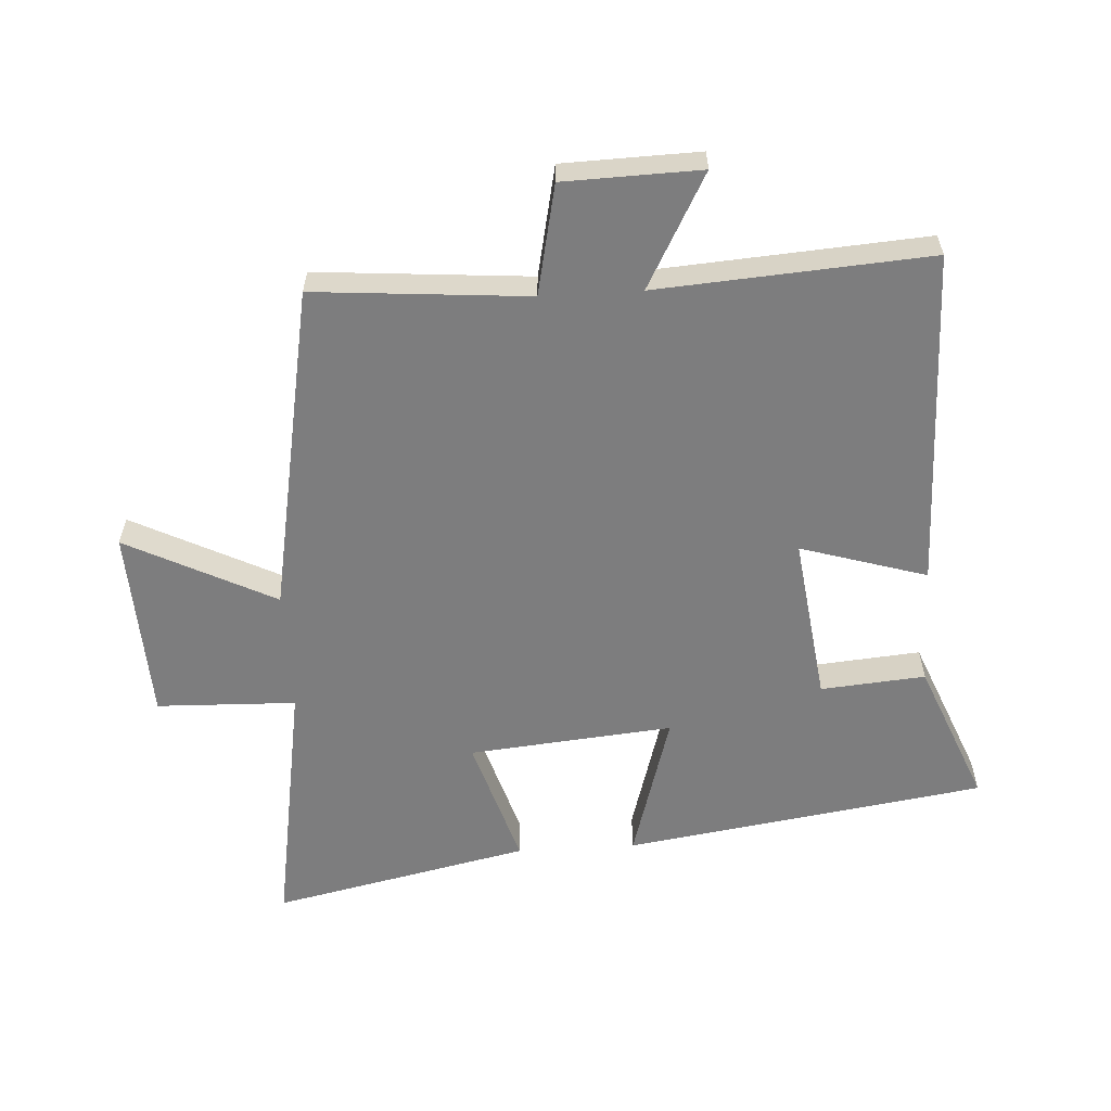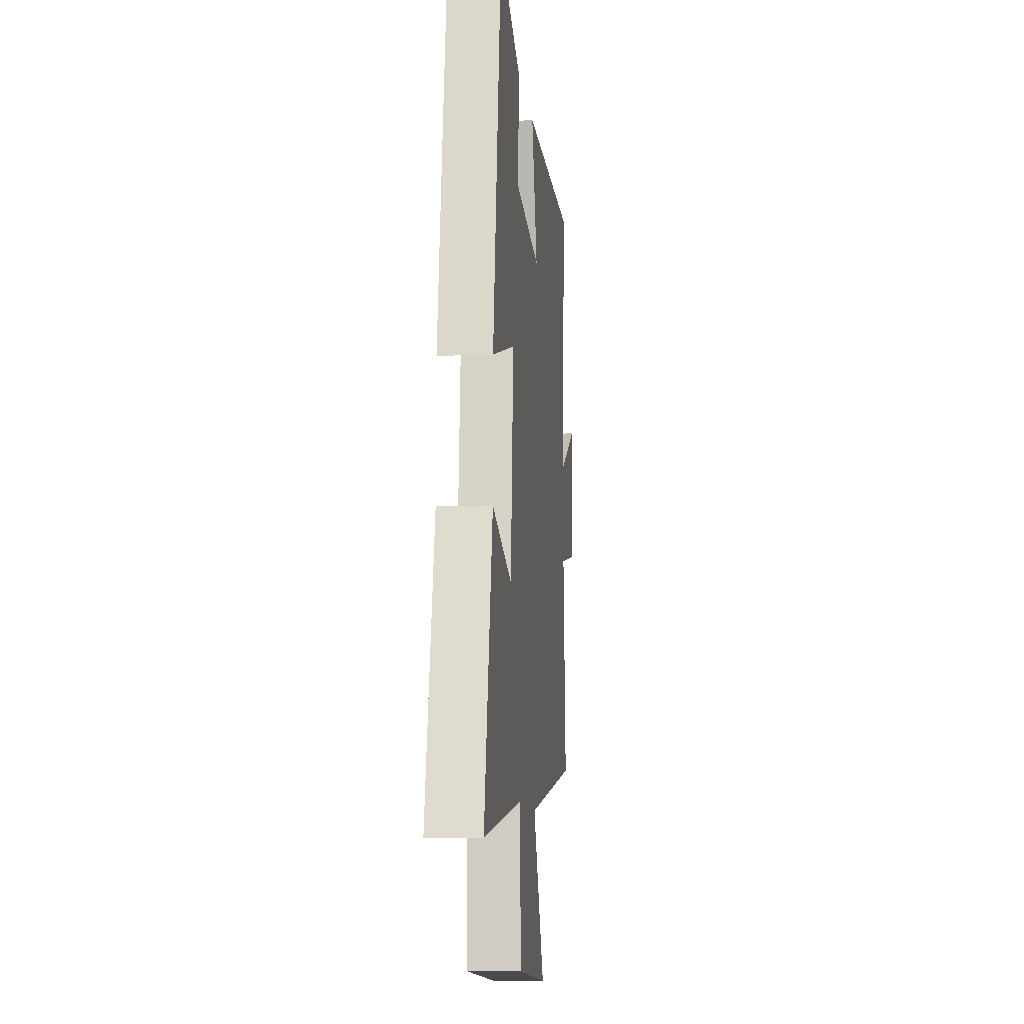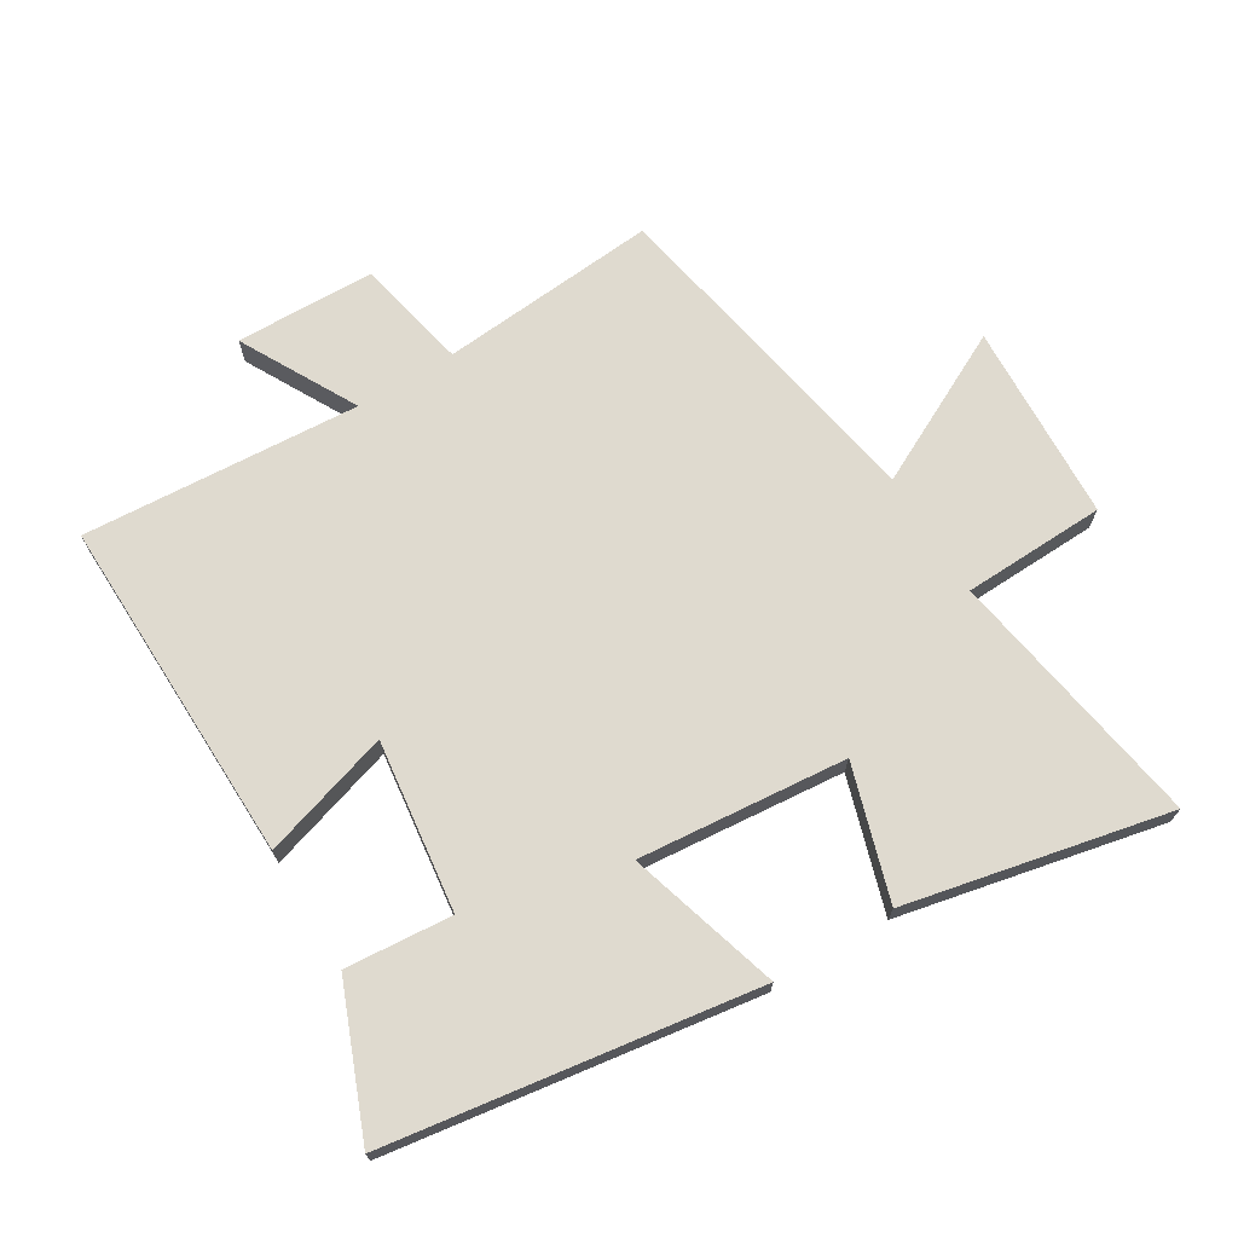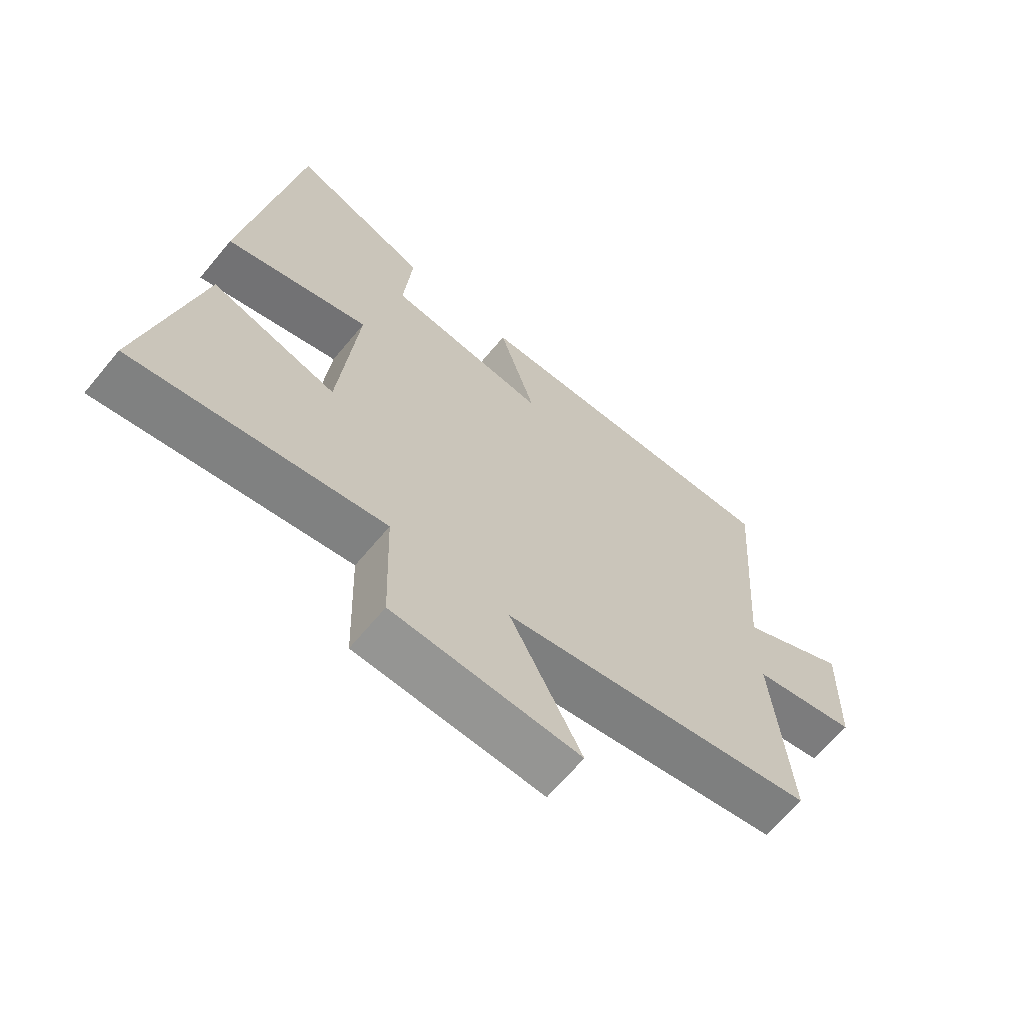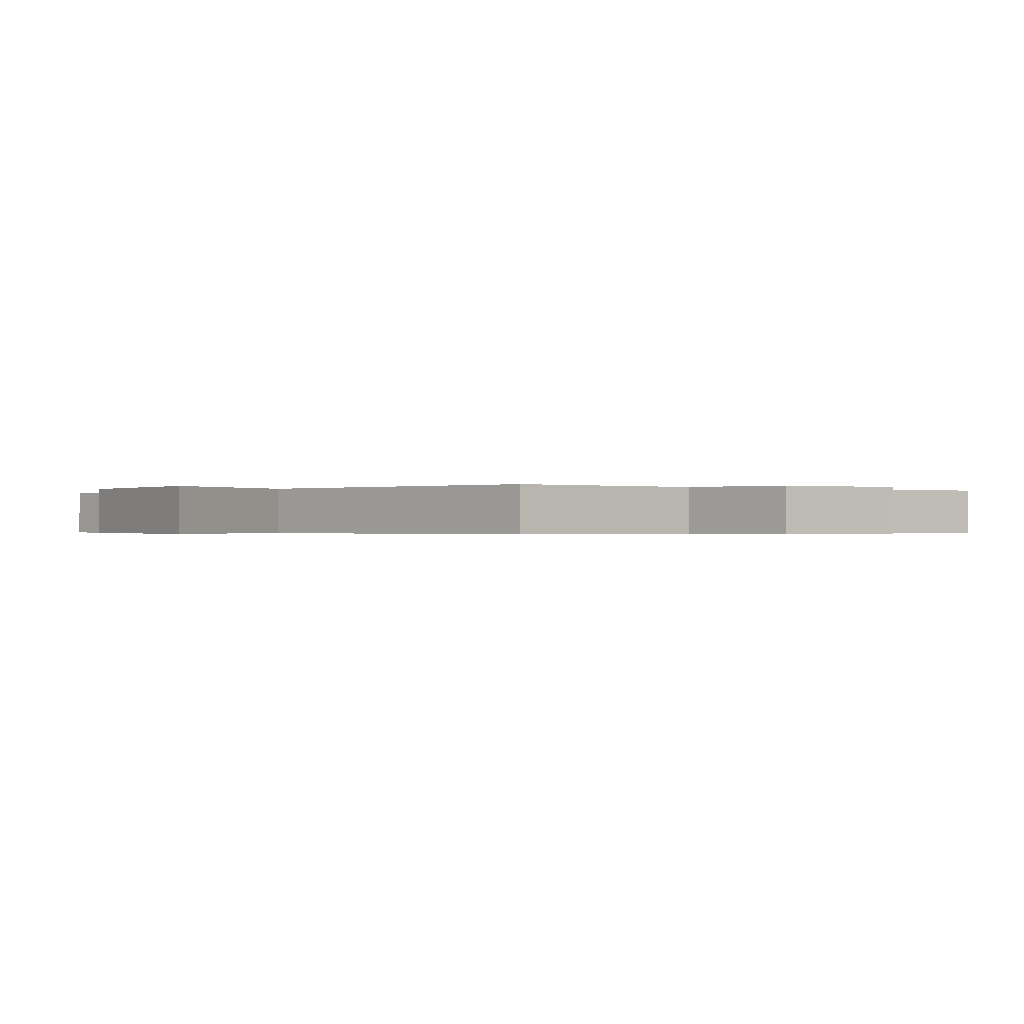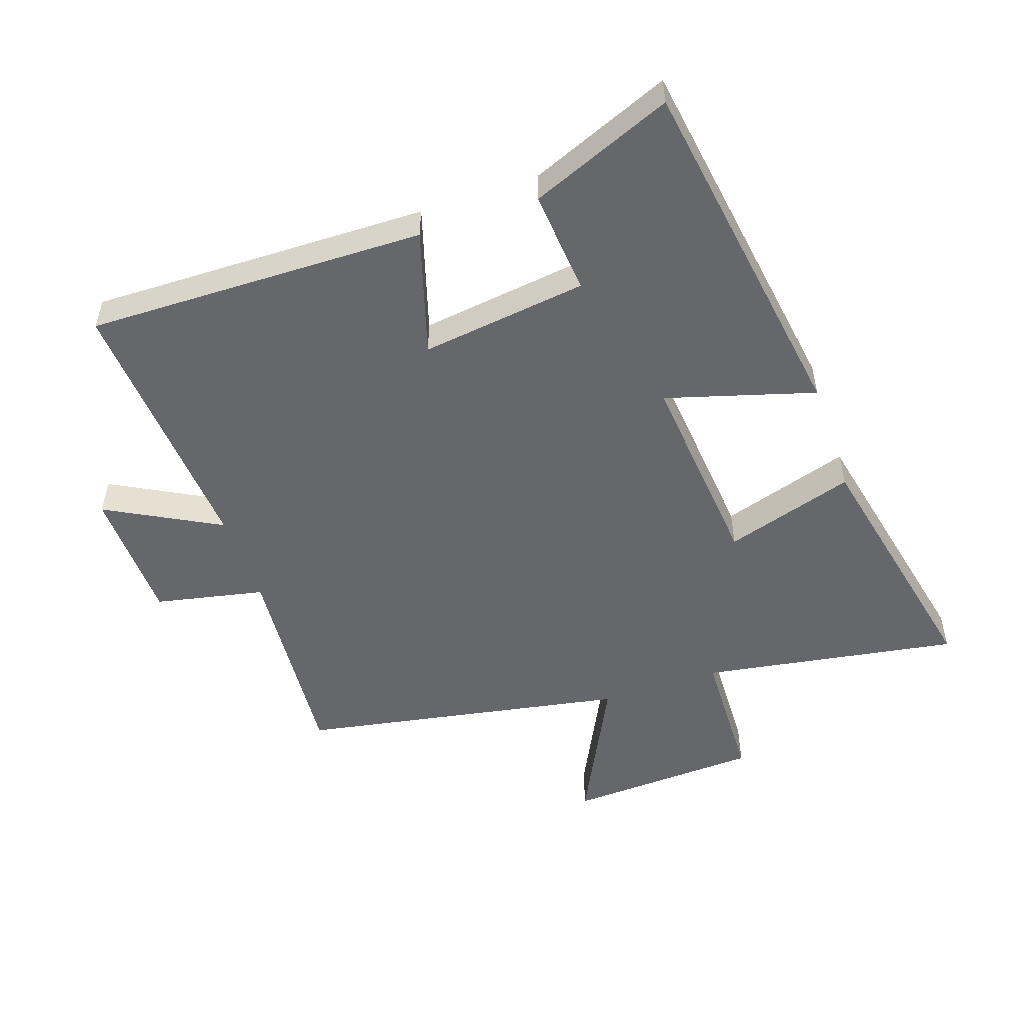
<metadata>
{"format":"obj","ext":"obj","renderer":"f3d","projection":"perspective","resolution":1024,"background":"white","views":[{"elev":-59.1,"azim":-86.6,"up":"+Y"},{"elev":-10.4,"azim":96.1,"up":"+Z"},{"elev":70.8,"azim":58.6,"up":"+Y"},{"elev":-65.9,"azim":140.3,"up":"+Z"},{"elev":-0.4,"azim":-125.8,"up":"+Y"},{"elev":-52.1,"azim":18.9,"up":"+Y"}]}
</metadata>
<code>
v -0.527 0.07 -0.405
v -0.5 0.07 -0.07
v -0.672 0.07 -0.034
v -0.678 0.07 0.18
v -0.5 0.07 0.084
v -0.53 0.07 0.51
v 0.003 0.07 0.5
v -0.057 0.07 0.302
v 0.205 0.07 0.336
v 0.191 0.07 0.5
v 0.415 0.07 0.591
v 0.5 0.07 0.025
v 0.266 0.07 0.094
v 0.296 0.07 -0.226
v 0.5 0.07 -0.163
v 0.587 0.07 -0.567
v 0.182 0.07 -0.5
v 0.175 0.07 -0.719
v -0.129 0.07 -0.733
v -0.012 0.07 -0.5
v -0.527 0 -0.405
v -0.5 0 -0.07
v -0.672 0 -0.034
v -0.678 0 0.18
v -0.5 0 0.084
v -0.53 0 0.51
v 0.003 0 0.5
v -0.057 0 0.302
v 0.205 0 0.336
v 0.191 0 0.5
v 0.415 0 0.591
v 0.5 0 0.025
v 0.266 0 0.094
v 0.296 0 -0.226
v 0.5 0 -0.163
v 0.587 0 -0.567
v 0.182 0 -0.5
v 0.175 0 -0.719
v -0.129 0 -0.733
v -0.012 0 -0.5
f 17 18 19 20
f 17 20 1 2
f 14 15 16 17
f 13 14 17 2
f 10 11 12 13
f 9 10 13
f 8 9 13 2
f 5 6 7 8
f 5 8 2 3
f 3 4 5
f 40 39 38 37
f 22 21 40 37
f 37 36 35 34
f 22 37 34 33
f 33 32 31 30
f 33 30 29
f 22 33 29 28
f 28 27 26 25
f 23 22 28 25
f 25 24 23
f 1 21 22 2
f 2 22 23 3
f 3 23 24 4
f 4 24 25 5
f 5 25 26 6
f 6 26 27 7
f 7 27 28 8
f 8 28 29 9
f 9 29 30 10
f 10 30 31 11
f 11 31 32 12
f 12 32 33 13
f 13 33 34 14
f 14 34 35 15
f 15 35 36 16
f 16 36 37 17
f 17 37 38 18
f 18 38 39 19
f 19 39 40 20
f 20 40 21 1

</code>
